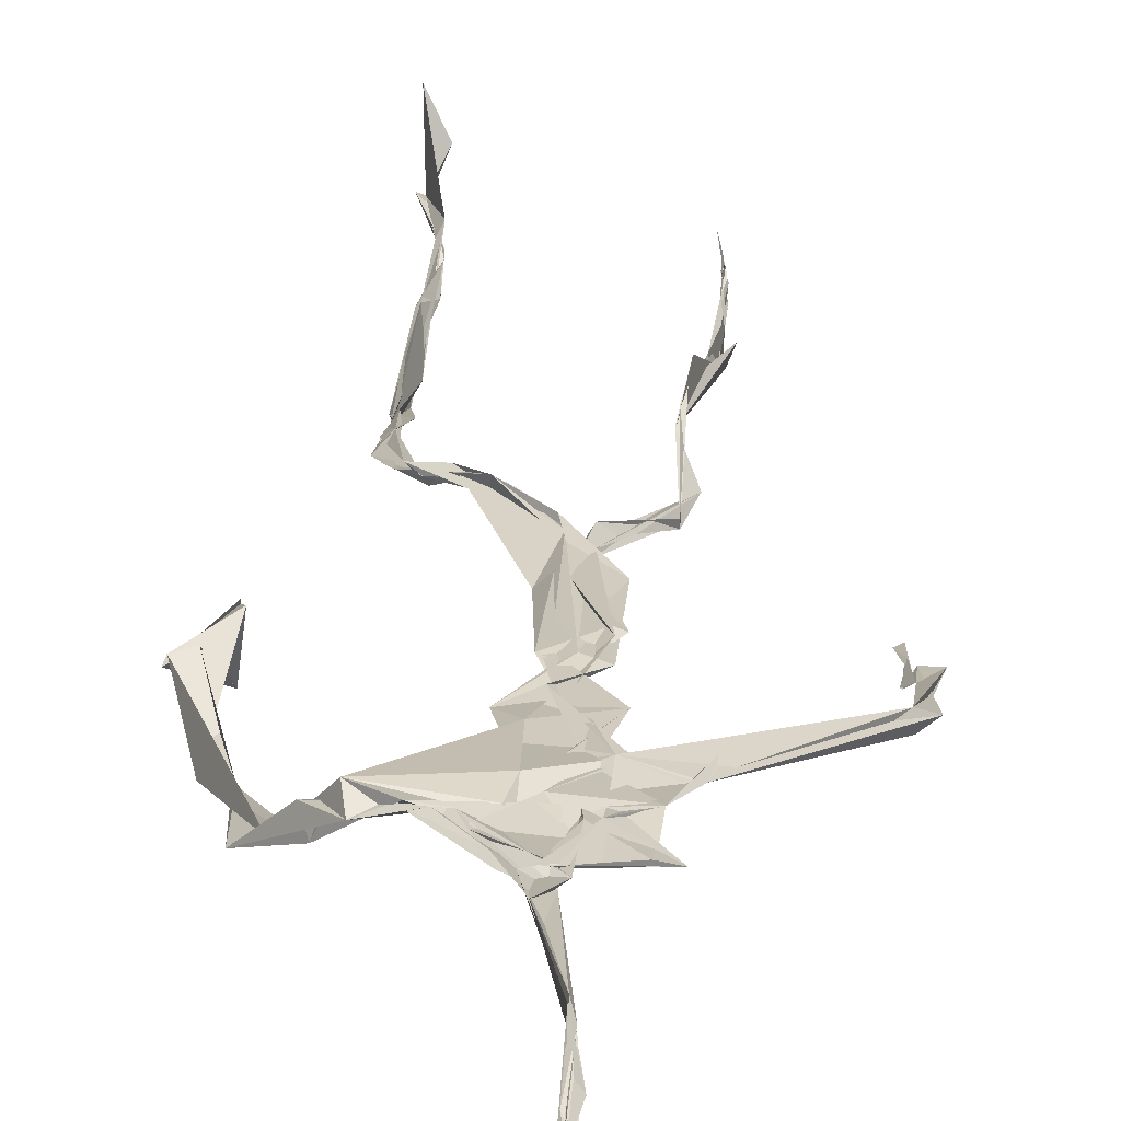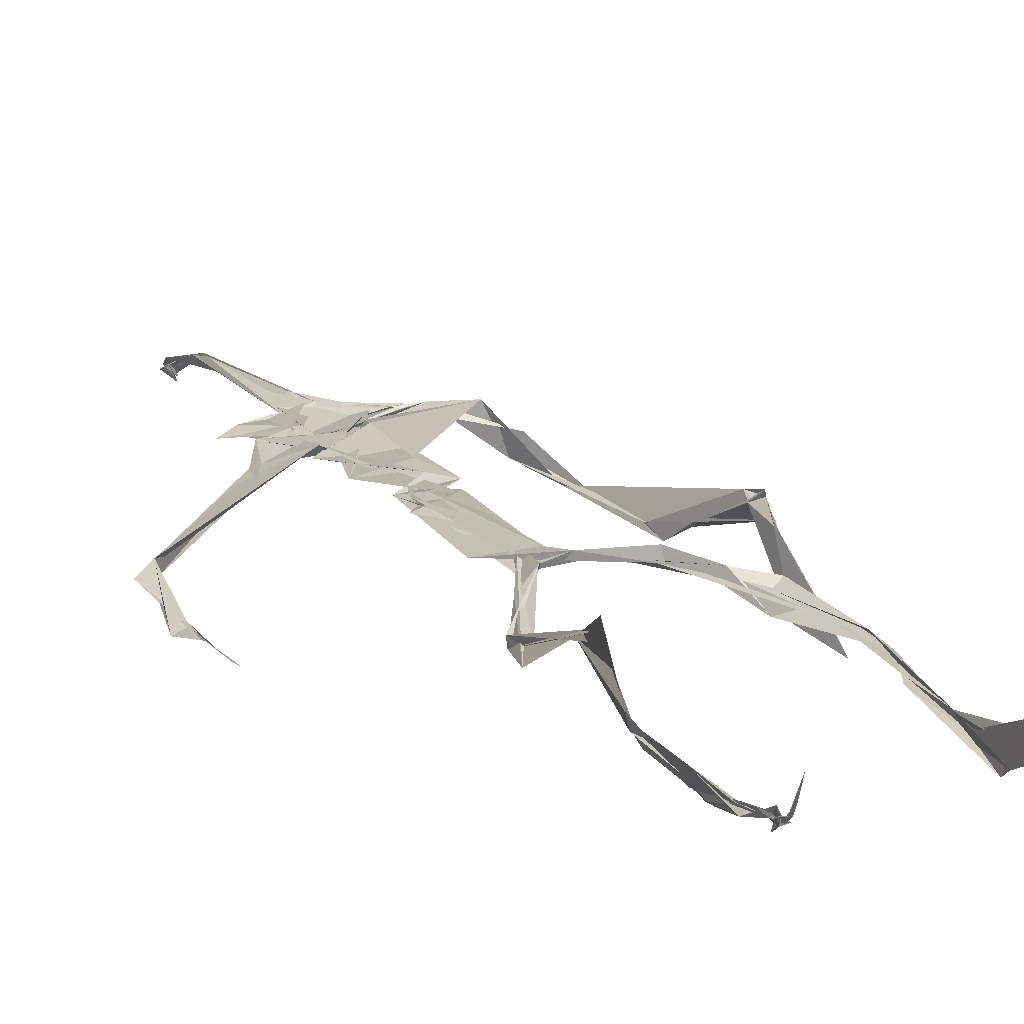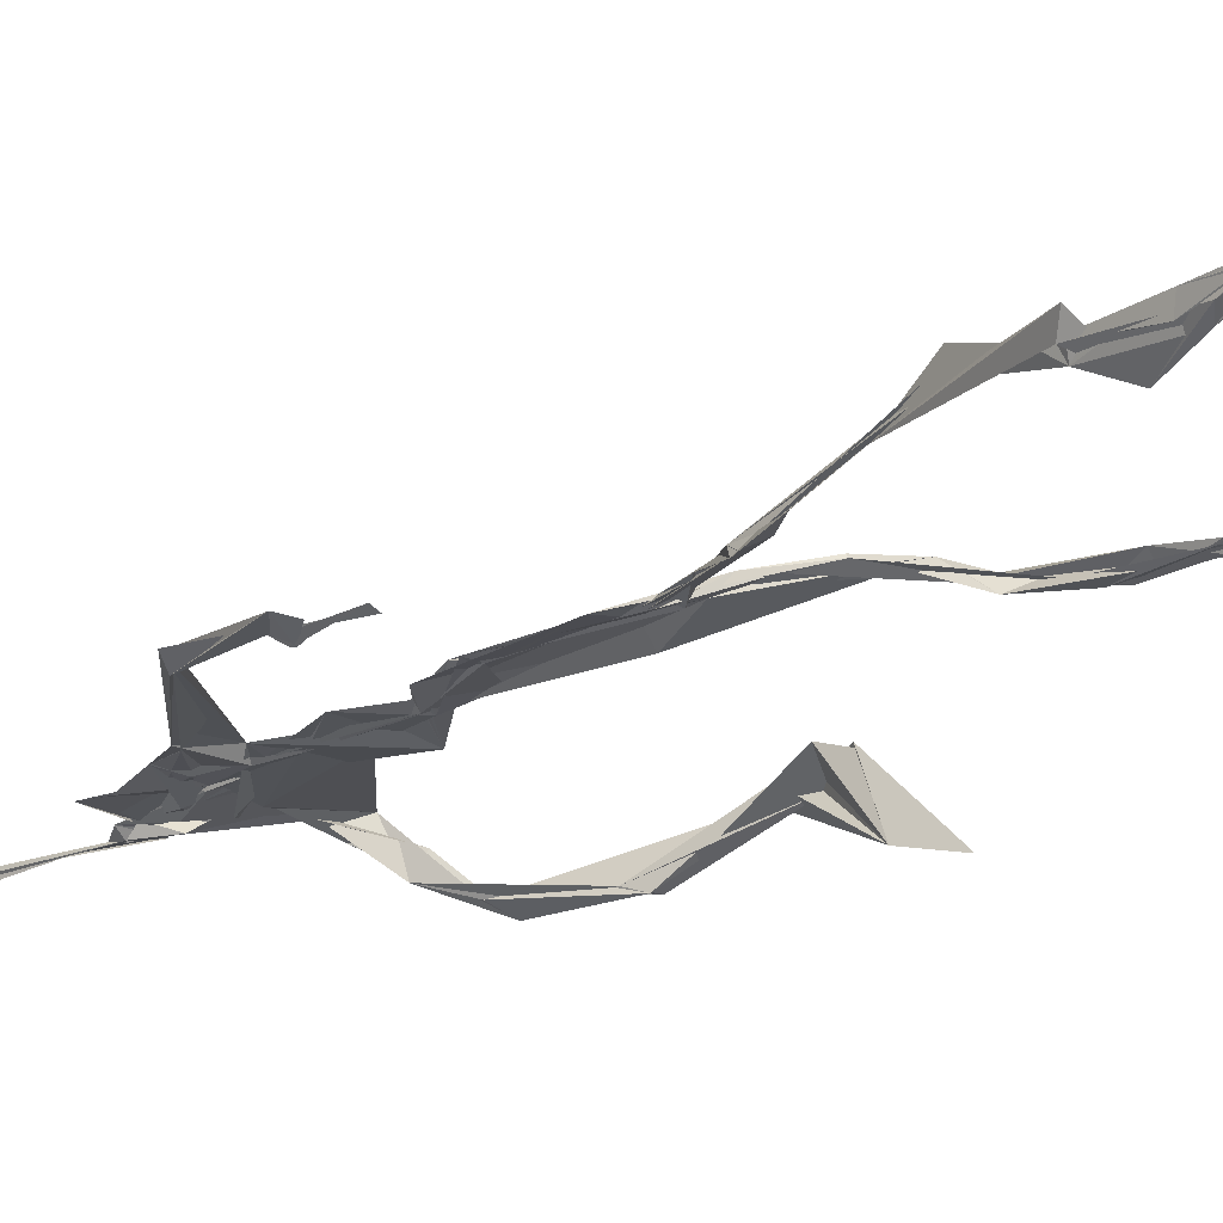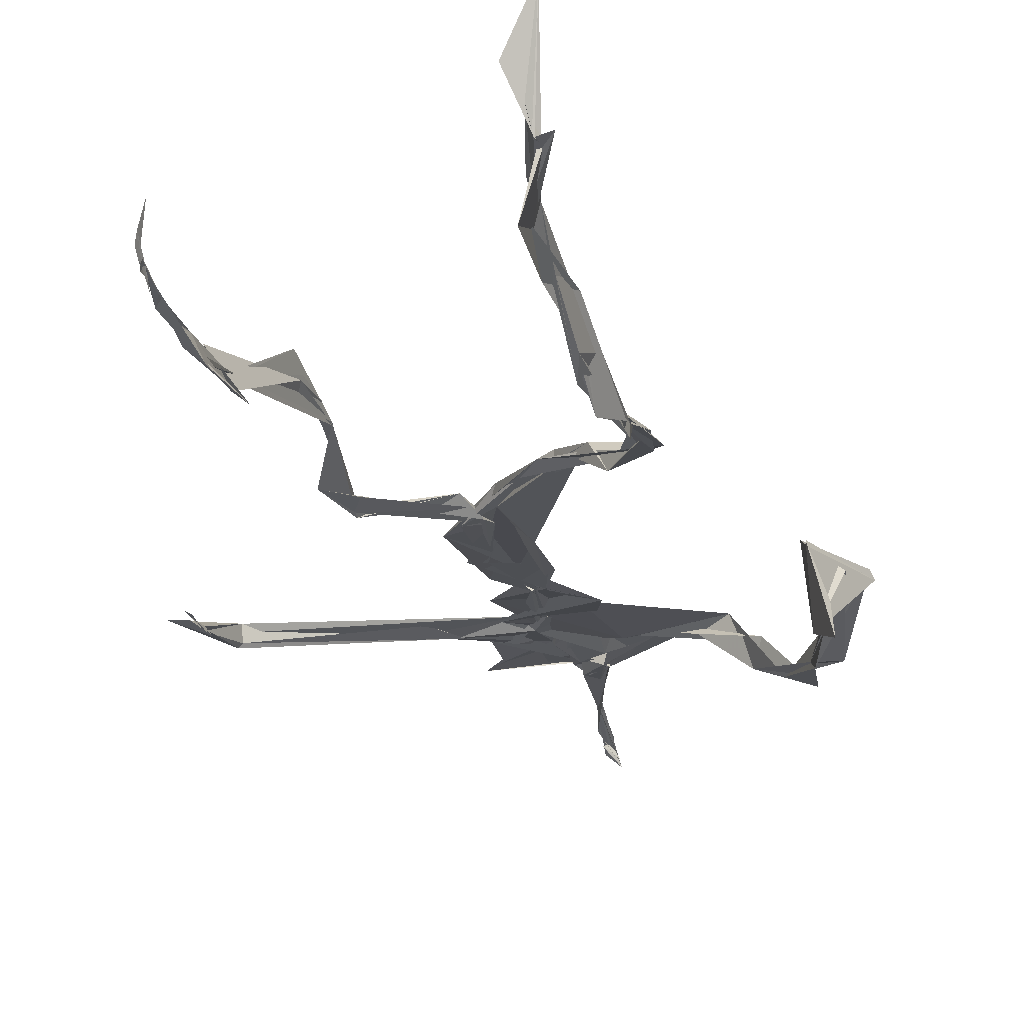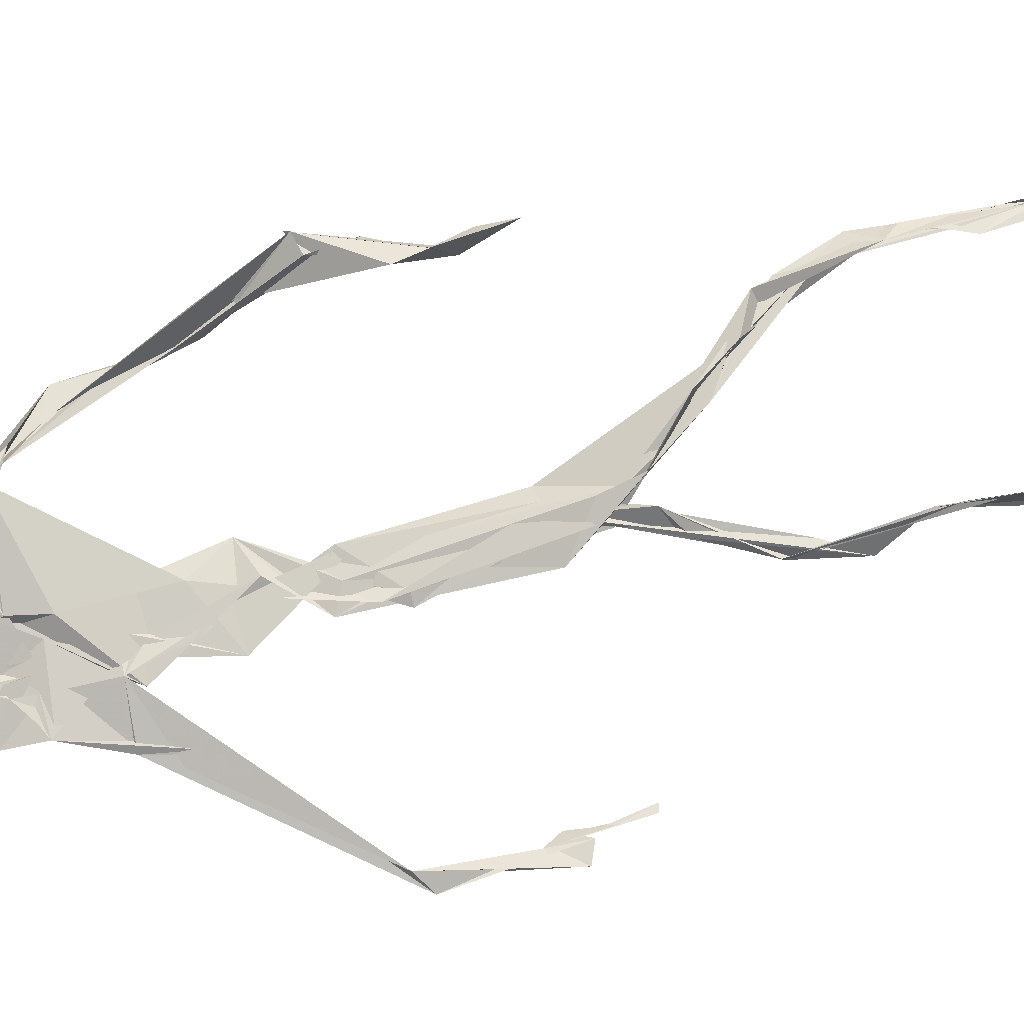
<metadata>
{"format":"obj","ext":"obj","renderer":"f3d","projection":"perspective","resolution":1024,"background":"white","views":[{"elev":21.0,"azim":-179.6,"up":"+Z"},{"elev":13.6,"azim":-23.2,"up":"+Z"},{"elev":-22.8,"azim":-43.6,"up":"+Z"},{"elev":-14.0,"azim":7.5,"up":"+Z"},{"elev":79.9,"azim":-106.3,"up":"+Z"}]}
</metadata>
<code>
v 0.4378 0.2335 0.4751
v 0.5495 0.3622 0.477
v 0.4746 0.5324 0.4856
v 0.5103 0.7264 0.4832
v 0.464 0.6811 0.4861
v 0.3786 0.4607 0.4511
v 0.5704 0.2287 0.459
v 0.5708 0.305 0.4763
v 0.5193 0.7215 0.4893
v 0.5195 0.3988 0.4921
v 0.4959 0.4846 0.4882
v 0.4458 0.3528 0.4715
v 0.4932 0.8394 0.4883
v 0.4924 0.6975 0.4819
v 0.474 0.4713 0.4817
v 0.5575 0.08837 0.5096
v 0.5928 0.6503 0.4605
v 0.4575 0.7137 0.4799
v 0.4352 0.2445 0.4841
v 0.4934 0.4477 0.4863
v 0.5513 0.1582 0.4857
v 0.6262 0.5113 0.4728
v 0.437 0.2473 0.4846
v 0.4943 0.8803 0.4797
v 0.4888 0.8732 0.4832
v 0.5593 0.09833 0.5101
v 0.5777 0.673 0.4691
v 0.4348 0.1852 0.4761
v 0.5542 0.1326 0.5041
v 0.4556 0.3265 0.489
v 0.5096 0.6147 0.4877
v 0.501 0.5734 0.4836
v 0.5588 0.3704 0.4899
v 0.4969 0.593 0.4852
v 0.4941 0.6329 0.4854
v 0.5089 0.7154 0.4817
v 0.5577 0.2745 0.4734
v 0.5061 0.5441 0.487
v 0.3769 0.5608 0.4596
v 0.4315 0.1355 0.4818
v 0.4482 0.2905 0.506
v 0.5628 0.3602 0.4831
v 0.4978 0.7348 0.4815
v 0.5683 0.2612 0.4669
v 0.4943 0.8346 0.4922
v 0.4666 0.7043 0.482
v 0.4796 0.544 0.4892
v 0.5218 0.5924 0.4825
v 0.4333 0.137 0.4803
v 0.4904 0.8794 0.4772
v 0.5308 0.6951 0.4915
v 0.5579 0.08841 0.5092
v 0.5206 0.6868 0.487
v 0.4923 0.556 0.4878
v 0.5577 0.1984 0.4632
v 0.4325 0.1223 0.4842
v 0.5621 0.2123 0.4561
v 0.433 0.1891 0.4829
v 0.4309 0.1266 0.4833
v 0.4568 0.654 0.4817
v 0.4314 0.1108 0.4882
v 0.4943 0.47 0.486
v 0.4337 0.2347 0.4812
v 0.4935 0.446 0.4816
v 0.4867 0.6524 0.4839
v 0.4584 0.3718 0.4729
v 0.564 0.08929 0.512
v 0.4765 0.673 0.4828
v 0.4546 0.3884 0.4738
v 0.4907 0.8879 0.4748
v 0.484 0.4485 0.4797
v 0.4545 0.3869 0.4689
v 0.4306 0.146 0.4781
v 0.5647 0.693 0.4862
v 0.509 0.4748 0.4792
v 0.484 0.6923 0.4869
v 0.4541 0.3829 0.47
v 0.3779 0.5615 0.4701
v 0.3735 0.5001 0.4552
v 0.5555 0.08361 0.5194
v 0.538 0.696 0.4922
v 0.4312 0.1197 0.4823
v 0.3774 0.5019 0.4518
v 0.5157 0.6859 0.489
v 0.5518 0.1363 0.5042
v 0.565 0.2512 0.4694
v 0.4796 0.5628 0.4858
v 0.495 0.5744 0.4831
v 0.4483 0.213 0.4645
v 0.4351 0.1924 0.474
v 0.4888 0.6467 0.4856
v 0.4981 0.8849 0.4694
v 0.5059 0.726 0.4854
v 0.3785 0.5611 0.4618
v 0.5469 0.6927 0.493
v 0.4862 0.4302 0.4881
v 0.5029 0.586 0.4883
v 0.4771 0.6868 0.4855
v 0.4349 0.1097 0.5033
v 0.4962 0.8767 0.4803
v 0.4856 0.5239 0.4868
v 0.4444 0.6247 0.4811
v 0.5628 0.2842 0.4736
v 0.4986 0.6474 0.4875
v 0.4315 0.1163 0.4843
v 0.4315 0.1191 0.4864
v 0.496 0.679 0.4859
v 0.5055 0.7317 0.4884
v 0.4908 0.8794 0.4772
v 0.495 0.8959 0.475
v 0.4833 0.5297 0.4847
v 0.4635 0.6794 0.4856
v 0.6068 0.6463 0.455
v 0.5517 0.09648 0.4847
v 0.4966 0.5777 0.4838
v 0.4906 0.5667 0.4851
v 0.5689 0.3357 0.4769
v 0.5577 0.09759 0.5109
v 0.5612 0.1782 0.4885
v 0.4934 0.7365 0.4866
v 0.367 0.5547 0.4643
v 0.5819 0.6673 0.4819
v 0.4332 0.176 0.4741
v 0.4289 0.228 0.4905
v 0.4979 0.8934 0.4693
v 0.4938 0.8276 0.4918
v 0.4555 0.3285 0.4882
v 0.5004 0.7376 0.4819
v 0.4861 0.4516 0.4857
v 0.5482 0.07914 0.5309
v 0.5 0.43 0.4916
v 0.4949 0.8846 0.4753
v 0.5515 0.3757 0.486
v 0.5276 0.7069 0.4902
v 0.5501 0.6891 0.4905
v 0.4504 0.293 0.4952
v 0.5653 0.205 0.4754
v 0.5104 0.6666 0.4919
v 0.6155 0.4741 0.4398
v 0.3614 0.4935 0.457
v 0.4996 0.7067 0.4814
v 0.623 0.5351 0.4811
v 0.5249 0.4049 0.4972
v 0.5504 0.1238 0.4964
v 0.6361 0.5403 0.4754
v 0.4329 0.1361 0.4823
v 0.4306 0.1496 0.4818
v 0.5501 0.1277 0.5113
v 0.6224 0.4659 0.4509
v 0.5607 0.07545 0.5567
v 0.4323 0.1097 0.4926
v 0.6343 0.5376 0.4793
v 0.6068 0.5953 0.4549
v 0.6123 0.4864 0.4797
v 0.5106 0.7331 0.488
v 0.4746 0.5991 0.4852
v 0.3734 0.5098 0.4576
v 0.4913 0.6822 0.4839
v 0.4799 0.6472 0.4891
v 0.4945 0.8855 0.4752
v 0.3784 0.5003 0.4516
v 0.4396 0.1817 0.4698
v 0.4299 0.1333 0.4853
v 0.567 0.6791 0.4949
v 0.45 0.2976 0.4985
v 0.3743 0.4618 0.4537
v 0.4899 0.6931 0.4868
v 0.4307 0.1205 0.4893
v 0.4536 0.316 0.494
v 0.4806 0.5319 0.4879
v 0.4688 0.7181 0.4843
v 0.5689 0.2549 0.4599
v 0.5642 0.3136 0.4829
v 0.559 0.1742 0.4894
v 0.4915 0.8432 0.49
v 0.474 0.6401 0.4853
v 0.5402 0.3807 0.4931
v 0.5501 0.1442 0.4986
v 0.5023 0.565 0.4858
v 0.3745 0.4786 0.4543
v 0.6091 0.5031 0.4837
v 0.6254 0.4444 0.4317
v 0.3716 0.4888 0.4556
v 0.4327 0.1283 0.4777
v 0.5593 0.0928 0.5111
v 0.5167 0.7332 0.4876
v 0.5734 0.3271 0.4766
v 0.6131 0.4837 0.4766
v 0.5513 0.1373 0.4964
v 0.4824 0.6778 0.4851
v 0.56 0.1843 0.4697
v 0.6094 0.5821 0.4495
v 0.4974 0.4402 0.4886
v 0.6209 0.5872 0.4532
v 0.5071 0.5551 0.4873
v 0.4328 0.1201 0.4845
v 0.494 0.8803 0.4789
v 0.5121 0.6924 0.4819
v 0.4714 0.4198 0.4794
v 0.4987 0.8866 0.4682
v 0.4988 0.4412 0.4852
v 0.4331 0.115 0.485
v 0.4982 0.8826 0.4716
v 0.45 0.6508 0.481
v 0.5028 0.6735 0.4876
v 0.5674 0.2498 0.4616
v 0.5062 0.756 0.4886
v 0.4908 0.6806 0.4854
v 0.4977 0.7278 0.4874
v 0.56 0.09356 0.5093
v 0.5634 0.09496 0.5052
v 0.5509 0.08064 0.5293
v 0.6114 0.4891 0.4629
v 0.6181 0.5151 0.4861
v 0.6245 0.5758 0.4853
v 0.5568 0.08948 0.5156
v 0.5478 0.07925 0.5327
v 0.5653 0.09751 0.4987
v 0.5436 0.07789 0.5359
v 0.5521 0.07735 0.5403
v 0.5558 0.09057 0.5155
v 0.614 0.5012 0.4673
v 0.6071 0.5032 0.4769
v 0.6202 0.527 0.4839
v 0.6166 0.5275 0.4797
v 0.6301 0.5754 0.4677
v 0.6266 0.5727 0.4838
v 0.6145 0.5259 0.478
v 0.5559 0.08433 0.5186
v 0.5638 0.1013 0.4998
v 0.5499 0.08101 0.5233
v 0.6329 0.5643 0.4684
v 0.6067 0.5988 0.4588
f 23 165 30
f 135 74 122
f 174 29 55
f 6 166 180
f 97 87 48
f 108 43 155
f 32 116 195
f 151 61 184
f 128 51 120
f 27 95 122
f 119 144 21
f 133 187 173
f 49 196 73
f 156 53 31
f 101 88 47
f 48 176 97
f 31 48 116
f 112 205 14
f 1 19 58
f 97 91 88
f 153 22 194
f 59 61 40
f 64 129 199
f 69 169 136
f 128 120 207
f 17 194 152
f 17 113 74
f 190 159 68
f 90 23 28
f 180 166 83
f 81 84 74
f 80 148 150
f 179 75 195
f 160 109 203
f 11 129 47
f 127 136 124
f 107 95 53
f 99 151 105
f 191 172 55
f 25 207 45
f 149 182 154
f 35 115 159
f 94 78 60
f 118 52 26
f 68 159 91
f 22 142 139
f 14 205 134
f 38 32 3
f 53 156 107
f 100 160 70
f 208 46 167
f 201 170 195
f 110 126 25
f 173 8 33
f 39 121 183
f 85 67 178
f 39 183 140
f 3 170 62
f 39 204 121
f 131 10 15
f 117 8 103
f 142 22 153
f 181 188 145
f 169 165 19
f 140 161 157
f 155 13 45
f 99 105 61
f 195 116 179
f 57 178 119
f 177 193 33
f 83 79 161
f 160 203 70
f 97 88 87
f 118 67 16
f 171 93 167
f 12 77 30
f 178 67 144
f 62 71 131
f 62 20 3
f 166 79 83
f 208 104 65
f 39 94 204
f 207 120 4
f 21 7 119
f 171 46 18
f 47 88 34
f 94 140 78
f 44 57 37
f 147 90 40
f 121 159 78
f 93 4 120
f 134 84 36
f 43 175 13
f 119 7 57
f 11 66 129
f 55 29 148
f 189 21 114
f 12 30 72
f 125 50 132
f 20 66 11
f 54 48 87
f 89 124 1
f 155 45 4
f 195 75 201
f 109 92 197
f 137 85 57
f 105 151 196
f 120 158 167
f 155 43 13
f 44 8 173
f 145 152 181
f 205 176 198
f 26 114 118
f 154 182 139
f 66 77 12
f 187 10 42
f 203 197 70
f 26 185 29
f 96 69 77
f 186 128 9
f 70 200 24
f 1 124 136
f 175 100 70
f 152 192 17
f 80 16 85
f 200 50 24
f 56 184 61
f 161 79 180
f 89 1 162
f 37 57 7
f 81 135 9
f 131 42 10
f 47 129 101
f 80 85 148
f 46 5 98
f 49 73 58
f 8 37 103
f 46 98 18
f 201 177 143
f 202 59 163
f 163 59 40
f 69 96 72
f 78 140 157
f 17 74 164
f 162 146 123
f 185 150 148
f 181 152 194
f 197 200 70
f 169 72 165
f 158 107 104
f 111 3 11
f 187 42 86
f 68 76 190
f 53 164 31
f 69 136 127
f 152 145 142
f 23 63 28
f 163 40 28
f 29 174 189
f 116 32 31
f 190 98 60
f 98 76 18
f 24 125 13
f 25 92 110
f 58 162 1
f 49 58 147
f 66 20 77
f 197 203 109
f 166 6 79
f 142 145 139
f 43 36 126
f 132 50 92
f 74 113 122
f 204 65 159
f 83 183 157
f 175 43 126
f 4 45 207
f 65 204 5
f 141 158 120
f 10 187 133
f 159 88 91
f 174 21 189
f 108 18 76
f 209 76 14
f 94 102 204
f 106 82 202
f 193 10 33
f 105 147 40
f 194 22 181
f 200 197 50
f 3 32 170
f 196 147 105
f 62 15 87
f 147 58 90
f 83 157 180
f 68 91 112
f 160 100 126
f 180 79 6
f 89 162 123
f 137 57 44
f 101 62 87
f 75 179 193
f 155 93 171
f 36 84 81
f 134 209 14
f 199 12 72
f 41 63 23
f 109 160 110
f 82 146 168
f 192 142 153
f 114 144 118
f 46 171 167
f 16 150 52
f 61 151 99
f 38 111 115
f 135 81 74
f 121 204 159
f 73 146 162
f 55 172 86
f 136 169 19
f 73 162 58
f 45 132 25
f 164 27 17
f 112 91 205
f 35 104 156
f 77 62 96
f 170 32 195
f 176 205 91
f 201 71 170
f 117 2 8
f 51 128 186
f 13 175 24
f 16 67 85
f 143 131 71
f 28 40 90
f 29 189 26
f 32 38 156
f 59 56 61
f 138 31 164
f 159 190 60
f 133 173 33
f 167 158 208
f 186 9 135
f 62 101 64
f 152 142 192
f 164 74 84
f 103 86 42
f 121 78 157
f 132 92 25
f 23 30 41
f 13 125 45
f 4 93 155
f 188 181 139
f 169 69 72
f 202 163 106
f 62 170 71
f 89 28 63
f 202 56 59
f 107 141 95
f 189 114 26
f 137 44 191
f 7 21 174
f 46 208 5
f 104 107 156
f 139 182 188
f 64 101 129
f 207 36 9
f 154 145 188
f 43 209 36
f 146 82 106
f 157 183 121
f 123 28 89
f 172 44 173
f 151 184 196
f 63 124 89
f 24 175 70
f 106 163 123
f 54 193 179
f 122 113 27
f 165 72 30
f 138 176 48
f 168 146 73
f 95 51 122
f 35 159 65
f 138 84 198
f 136 19 1
f 84 138 164
f 64 96 62
f 22 139 181
f 172 173 86
f 77 69 127
f 35 156 38
f 55 148 191
f 177 75 193
f 15 10 193
f 65 104 35
f 185 26 52
f 106 123 146
f 93 120 167
f 12 199 129
f 165 23 19
f 88 101 87
f 190 76 98
f 209 108 76
f 117 42 143
f 102 94 60
f 183 161 140
f 48 54 179
f 207 9 128
f 154 139 145
f 90 58 19
f 171 18 155
f 31 138 48
f 105 40 61
f 133 33 10
f 209 134 36
f 164 95 27
f 30 77 127
f 179 116 48
f 193 54 15
f 29 185 148
f 68 112 76
f 100 175 126
f 115 111 47
f 149 154 188
f 47 111 11
f 197 92 50
f 9 36 81
f 192 113 17
f 184 56 168
f 37 8 44
f 156 31 32
f 16 52 118
f 130 52 150
f 201 75 177
f 97 176 91
f 3 111 38
f 120 51 141
f 55 206 174
f 17 27 194
f 2 33 8
f 108 155 18
f 83 161 183
f 143 71 201
f 39 140 94
f 53 95 164
f 30 127 41
f 172 191 44
f 66 12 129
f 168 73 196
f 37 7 103
f 207 25 126
f 113 153 27
f 177 33 2
f 62 131 15
f 174 206 7
f 113 192 153
f 95 141 51
f 122 51 135
f 143 177 2
f 20 62 77
f 20 11 3
f 34 88 159
f 117 103 42
f 34 159 115
f 28 123 163
f 206 86 103
f 102 5 204
f 60 78 159
f 207 126 36
f 206 103 7
f 150 185 130
f 15 54 87
f 148 85 191
f 173 187 86
f 52 130 185
f 119 178 144
f 49 147 196
f 178 57 85
f 144 114 21
f 158 141 107
f 124 63 127
f 196 184 168
f 35 38 115
f 202 82 56
f 2 117 143
f 138 198 176
f 110 160 126
f 132 45 125
f 209 43 108
f 131 143 42
f 208 158 104
f 188 182 149
f 80 150 16
f 186 135 51
f 199 96 64
f 5 60 98
f 41 127 63
f 72 96 199
f 125 24 50
f 90 19 23
f 67 118 144
f 112 14 76
f 109 110 92
f 168 56 82
f 84 134 198
f 206 55 86
f 205 198 134
f 102 60 5
f 137 191 85
f 194 27 153
f 161 180 157
f 47 34 115
f 65 5 208

</code>
